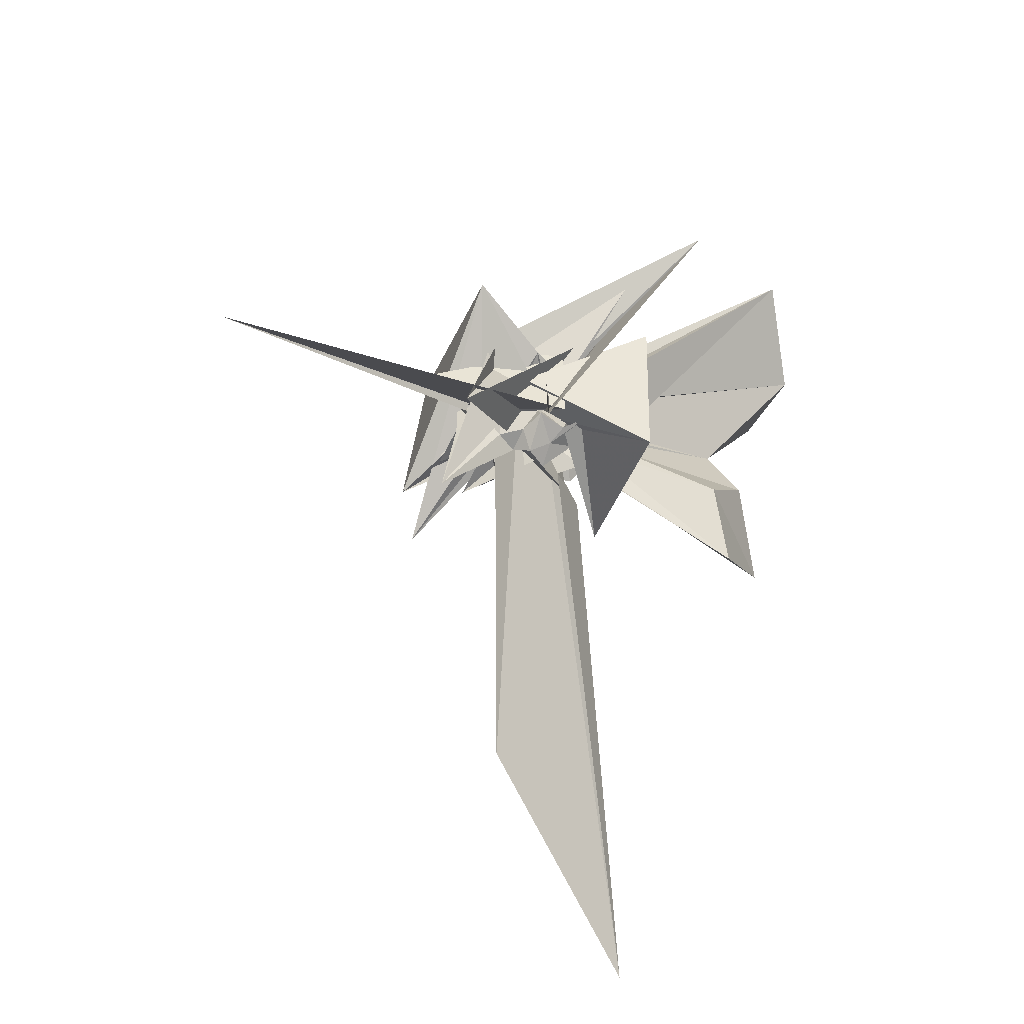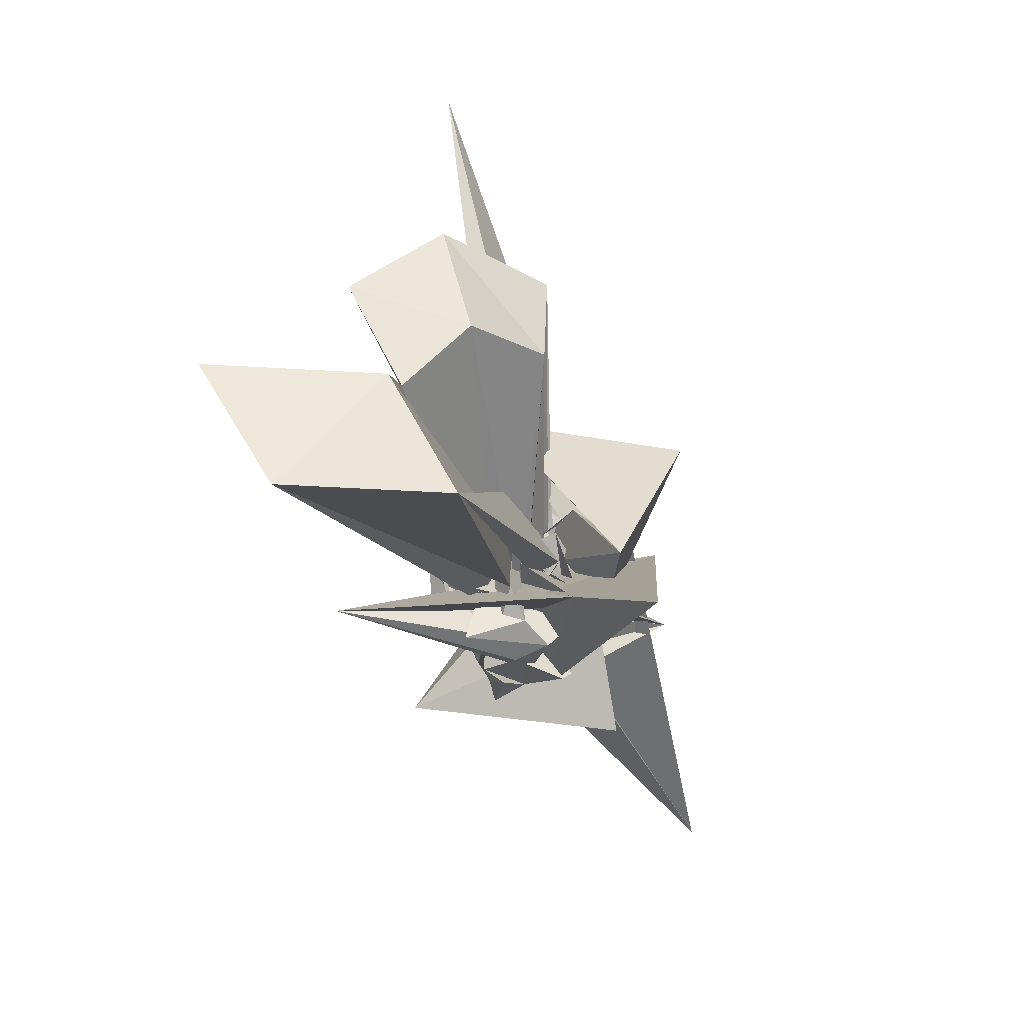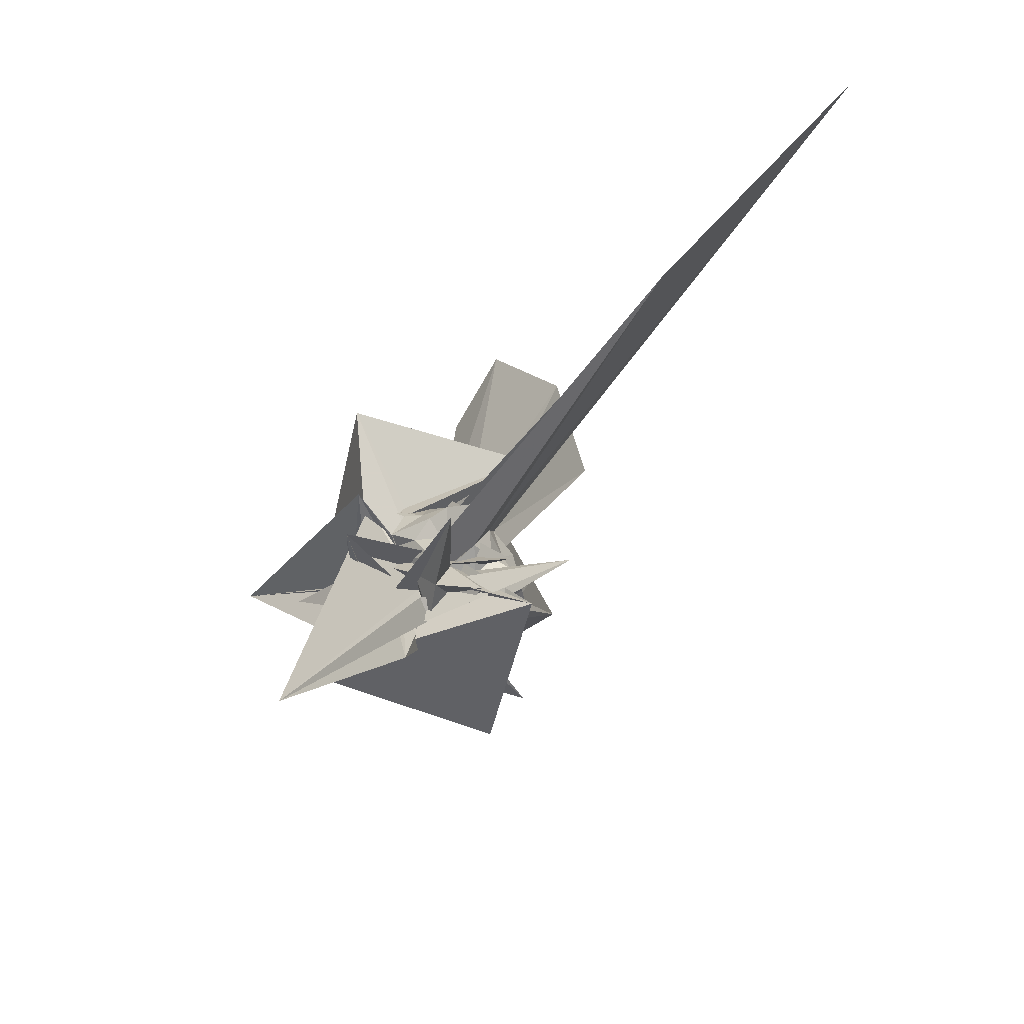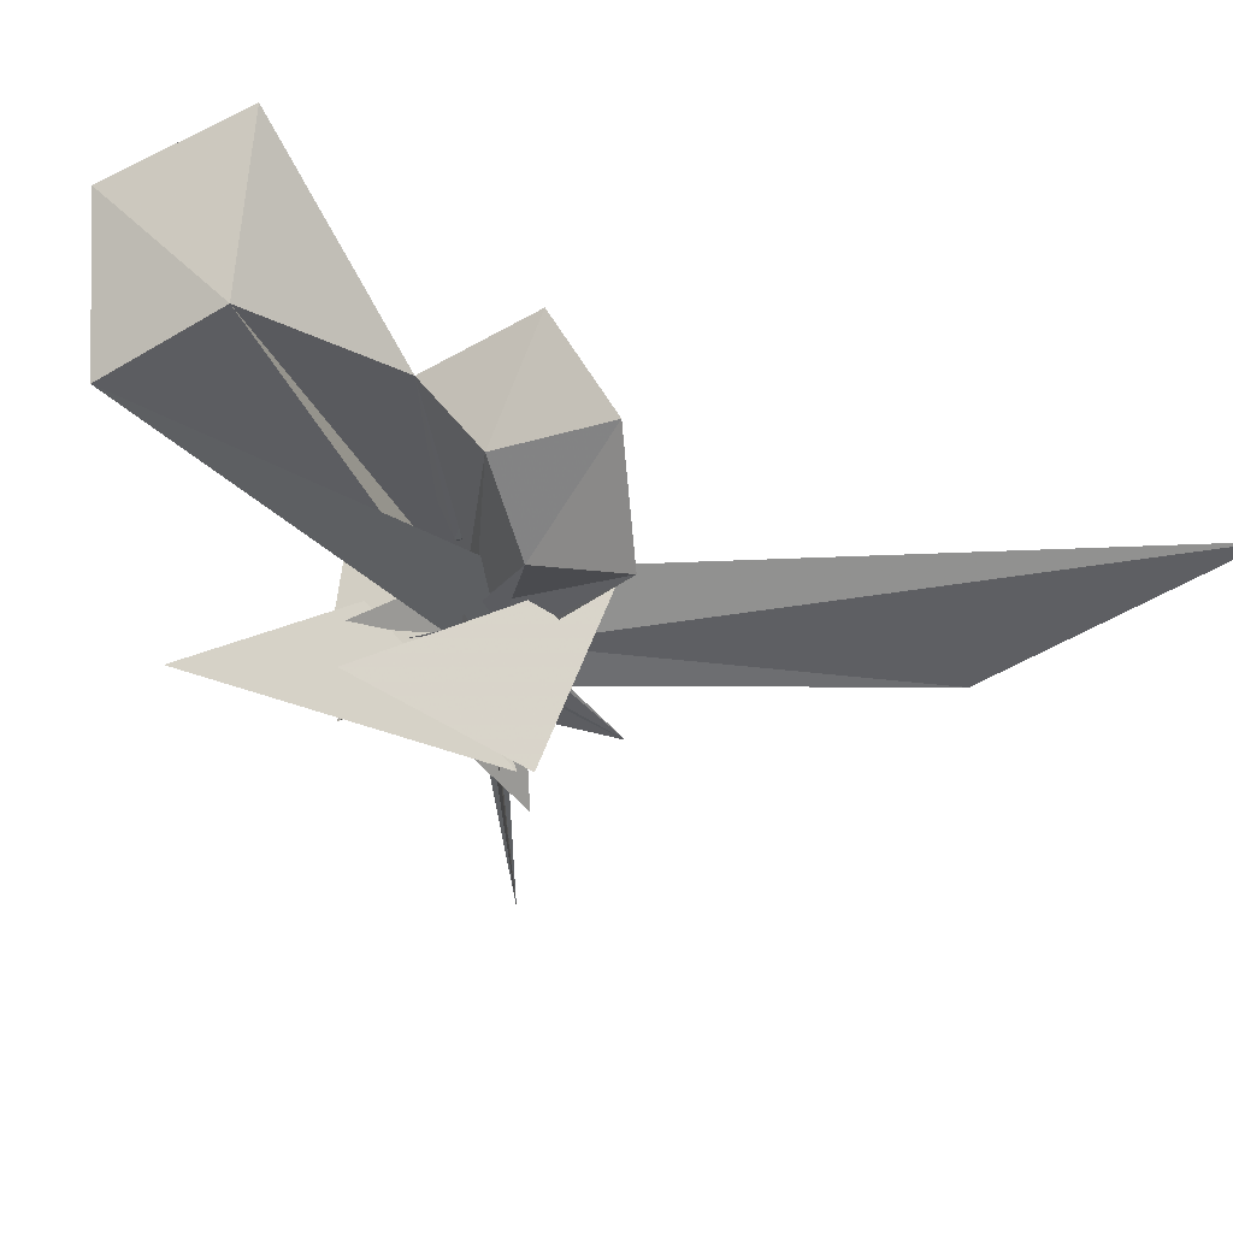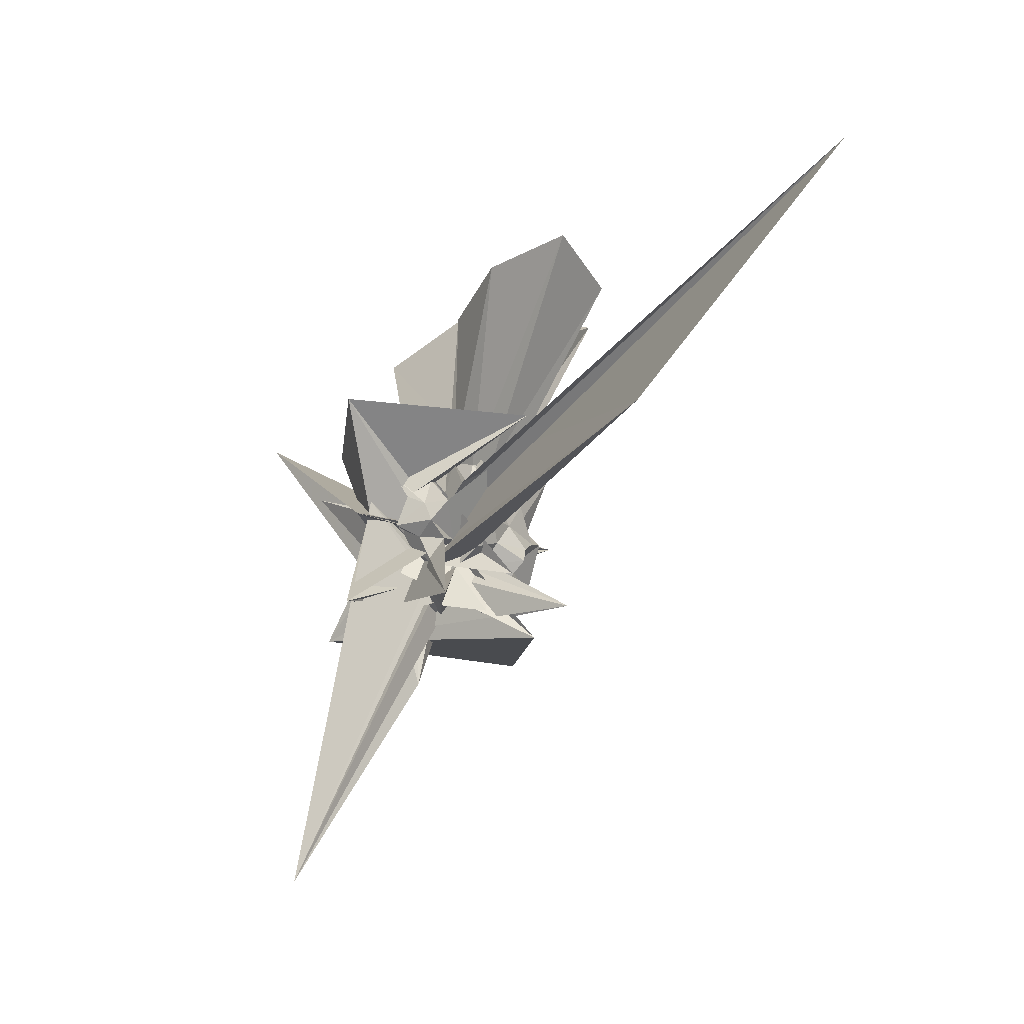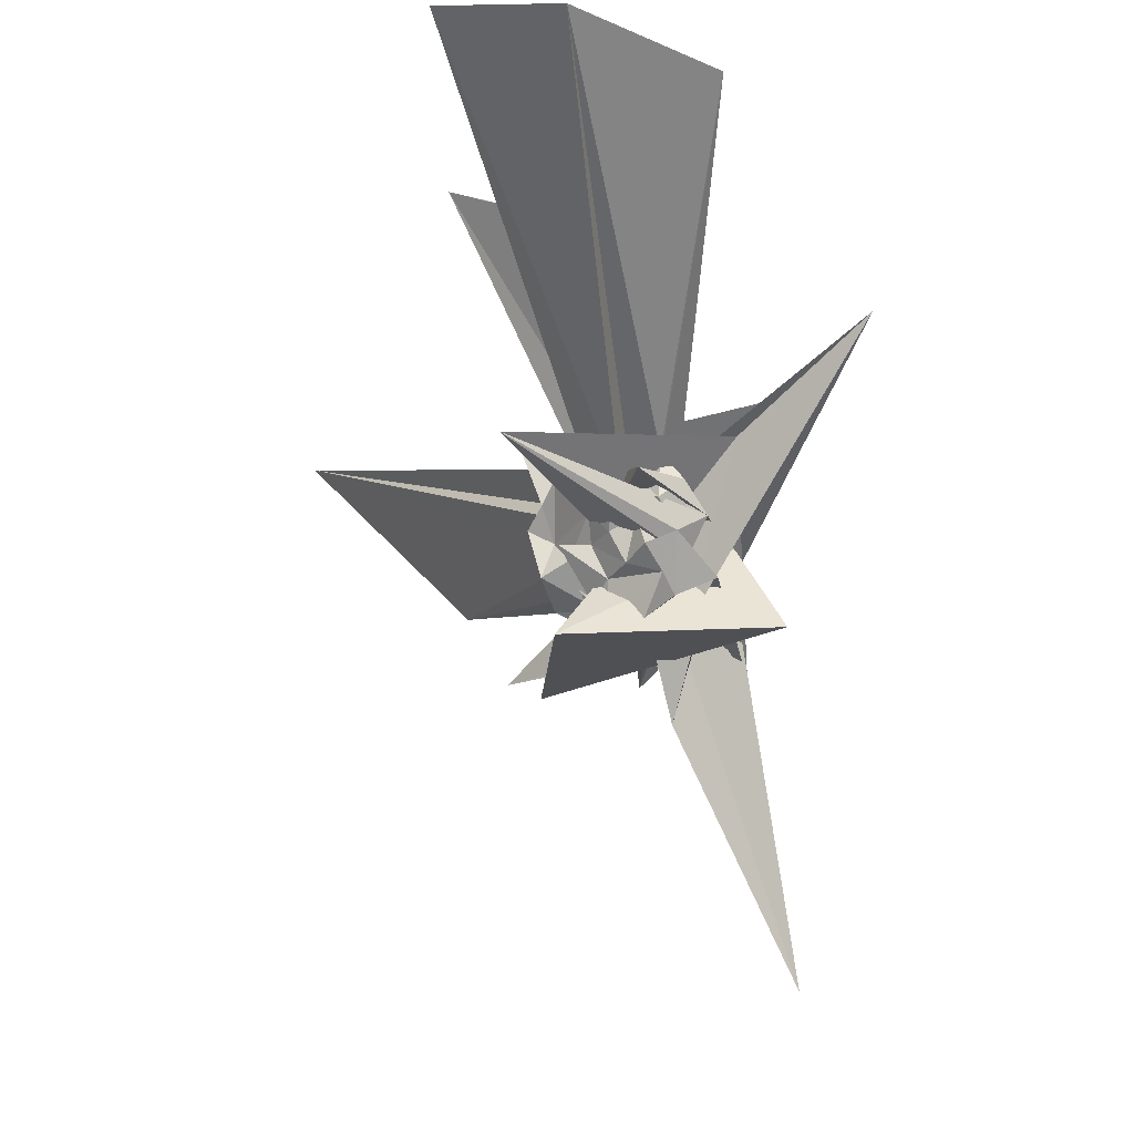
<metadata>
{"format":"obj","ext":"obj","renderer":"f3d","projection":"perspective","resolution":1024,"background":"white","views":[{"elev":-40.5,"azim":-106.9,"up":"+Y"},{"elev":37.7,"azim":-161.8,"up":"+Z"},{"elev":-57.8,"azim":-15.2,"up":"+Z"},{"elev":75.2,"azim":-64.7,"up":"+Z"},{"elev":-20.7,"azim":-8.8,"up":"+Z"},{"elev":-11.6,"azim":173.8,"up":"+Z"}]}
</metadata>
<code>
v 0.05613 -0.007748 -0.001071
v -0.01916 0.002282 -0.2998
v 0.3327 0.03255 0.2268
v 0.1562 0.05629 0.1046
v 0.1841 0.1238 0.173
v 0.09888 0.1862 0.08406
v 0.07196 0.1387 0.144
v 0.006226 0.205 0.1722
v 0.129 -0.1765 0.1799
v 0.1989 -0.1219 -0.1309
v -0.07547 0.08975 -0.04318
v -0.1197 0.03759 0.08124
v -0.01901 -0.07972 0.0827
v -0.3006 -0.3431 0.3014
v 0.2172 -0.3198 0.2929
v -0.1378 -0.1381 0.1458
v -0.04081 -0.1799 0.1312
v -0.0127 -0.1285 0.02804
v 0.04252 -0.2327 0.1091
v 0.07174 -0.1546 0.1345
v 0.1609 -0.1105 0.1498
v 0.0794 -0.1677 0.02516
v 0.2757 0.05013 0.06878
v 0.2486 0.1007 0.1228
v 0.2065 0.1279 0.06142
v 0.1293 0.2584 0.05283
v 0.02223 0.2769 0.04418
v -0.04592 0.24 0.09789
v 0.08058 0.3518 0.09733
v 0.07895 0.08317 0.046
v 0.03946 -0.1022 -0.08929
v -0.1961 0.05455 -0.03052
v 0.2652 0.2539 -0.2857
v -0.07873 -0.1107 0.1053
v -0.1082 -0.1702 0.08038
v -0.06223 -0.2059 0.05042
v -0.001398 -0.2557 0.04349
v 0.1908 -0.2186 0.2256
v 0.8064 -1.6 0.5403
v 0.1548 -0.1889 0.07974
v 0.2304 -0.124 0.08365
v 0.2309 -0.01918 0.04997
v 0.2441 0.03849 -0.02487
v 0.1772 0.1816 0.02214
v 0.1317 0.2078 -0.02754
v 0.06821 0.2312 0.00719
v -0.06148 0.1988 -0.07709
v -0.1045 0.222 0.01395
v -0.2608 -0.2697 -0.01651
v -0.4581 0.4764 0.4556
v 0.319 -0.394 -0.3043
v -0.2952 0.2079 -0.2491
v 0.2463 -0.2627 -0.3593
v -0.04572 -0.007837 -0.03586
v -0.1371 -0.1544 -0.003687
v -0.04715 -0.242 -0.01338
v 0.02707 -0.154 -0.03888
v 0.3686 -1.139 0.00221
v 0.1307 -0.2334 0.009468
v 0.191 -0.1525 0.01288
v 0.272 -0.07051 -0.01028
v 0.306 0.002355 0.01453
v 0.2137 0.09398 -0.07599
v 0.1656 0.14 -0.04689
v 0.09221 0.2169 -0.1043
v 0.05512 0.2788 -0.06742
v -0.02541 0.2565 -0.03022
v 0.4104 0.4204 0.1553
v -0.1744 0.233 0.2066
v -0.05732 0.1077 -0.2517
v -0.1163 0.04566 -0.1105
v -0.1051 -0.08869 0.02647
v -0.139 -0.1272 -0.1298
v -0.1734 -0.03276 0.0542
v -0.07337 -0.1783 -0.04371
v -0.005639 -0.2155 -0.0575
v -0.1769 0.1259 -0.172
v 0.08792 -0.2315 -0.08348
v 0.1517 -0.1852 -0.05285
v 0.2436 -0.1292 -0.04778
v 0.2098 -0.04542 -0.07422
v 0.2793 0.06754 -0.1146
v 0.2524 0.2005 -0.05984
v 0.1272 0.1485 -0.1303
v 0.008957 0.2466 -0.1295
v -0.02905 0.1869 -0.1739
v -0.1338 0.1828 -0.1282
v -0.2884 -0.3078 -0.2933
v 0.1944 -0.05109 0.1131
v 0.03543 -0.06956 0.03866
v -0.3231 0.3049 0.235
v -0.01298 -0.0451 -0.0818
v -0.0659 -0.1067 -0.08379
v -0.0009428 -0.2184 -0.1709
v -0.04532 -0.1973 -0.1146
v -0.02812 -0.4401 -0.2983
v 0.03318 -0.1738 -0.1295
v 0.1137 -0.1442 -0.1063
v 0.2302 -0.1838 -0.1026
v 0.1481 -0.03421 -0.1454
v 0.2372 -0.009771 -0.1841
v 0.1177 0.01712 -0.1897
v 0.1771 5.051e-05 0.1819
v 0.1273 0.06894 0.2193
v 0.597 0.7004 1.07
v 0.3136 0.9605 0.9775
v -0.05991 0.7788 0.9096
v -0.06031 -0.006194 0.1112
v -0.02989 -0.04842 0.01634
v -0.03597 -0.05492 0.1687
v -0.18 -0.06251 -0.07197
v -0.2754 0.157 0.3202
v -0.0615 -0.133 0.1944
v 0.01417 -0.1472 0.09011
v 0.02129 -0.1963 0.184
v 0.08777 -0.1202 0.2103
v 0.1489 -0.06238 0.2302
v 0.5068 0.004211 0.8772
v 0.289 0.2112 0.7543
v 0.1849 0.5606 1.04
v 0.0007288 0.01309 0.0583
v 0.02436 0.1561 -0.04313
v 0.04224 0.05324 0.1632
v 0.1825 -0.272 -0.1744
v 0.02923 -0.03197 0.1263
v 0.1018 -0.4009 0.7191
v 0.3401 -0.253 0.9185
v 0.1822 -0.01092 0.8164
v 0.09513 0.04334 -0.05805
v 0.029 0.1208 0.2263
v 0.00286 -0.08513 -0.02179
v 0.03557 -0.1693 0.6563
v 0.158 0.09894 -0.1812
v 0.1214 0.1335 -0.246
v 0.04777 0.2104 -0.2346
v -0.06926 0.1207 -0.1416
v -0.05423 0.1387 0.04717
v 0.1372 0.2222 0.1563
v -0.1766 0.1131 0.05956
v -0.2161 -0.1938 0.05093
v -0.03517 -0.08159 -0.1422
v -0.06179 -0.15 -0.1692
v -0.00801 -0.1817 -0.2494
v 0.1158 -0.2175 -0.2707
v 0.1539 -0.1083 -0.1919
v 0.1252 -0.05573 -0.2279
v 0.1895 0.04525 -0.1347
v 0.08022 0.07486 -0.2108
v 0.02254 0.08116 -0.2695
v 0.0009503 0.07273 -0.09825
v -0.006112 -0.01471 -0.184
v -0.05658 -0.05968 -0.4497
v -0.4084 -0.3001 -1.083
v 0.00601 -0.05819 -0.2455
v 0.03984 -0.132 -0.2012
v 0.07518 -0.09998 -0.26
v 0.09874 -0.004574 -0.2814
v 0.04194 0.03797 -0.1704
v -0.03124 0.0473 -0.2149
v -0.06724 -0.04291 -0.2107
v -0.03611 -0.1139 -0.2264
v 0.03784 -0.05549 -0.1548
f 3 23 4
f 4 23 24
f 4 24 5
f 5 24 25
f 5 25 6
f 6 25 26
f 6 26 7
f 7 26 27
f 7 27 8
f 8 27 28
f 8 28 9
f 9 28 29
f 9 29 10
f 10 29 30
f 10 30 11
f 11 30 31
f 11 31 12
f 12 31 32
f 12 32 13
f 13 32 33
f 13 33 14
f 14 33 34
f 14 34 15
f 15 34 35
f 15 35 16
f 16 35 36
f 16 36 17
f 17 36 37
f 17 37 18
f 18 37 38
f 18 38 19
f 19 38 39
f 19 39 20
f 20 39 40
f 20 40 21
f 21 40 41
f 21 41 22
f 22 41 42
f 22 42 3
f 3 42 23
f 23 43 24
f 24 43 44
f 24 44 25
f 25 44 45
f 25 45 26
f 26 45 46
f 26 46 27
f 27 46 47
f 27 47 28
f 28 47 48
f 28 48 29
f 29 48 49
f 29 49 30
f 30 49 50
f 30 50 31
f 31 50 51
f 31 51 32
f 32 51 52
f 32 52 33
f 33 52 53
f 33 53 34
f 34 53 54
f 34 54 35
f 35 54 55
f 35 55 36
f 36 55 56
f 36 56 37
f 37 56 57
f 37 57 38
f 38 57 58
f 38 58 39
f 39 58 59
f 39 59 40
f 40 59 60
f 40 60 41
f 41 60 61
f 41 61 42
f 42 61 62
f 42 62 23
f 23 62 43
f 43 63 44
f 44 63 64
f 44 64 45
f 45 64 65
f 45 65 46
f 46 65 66
f 46 66 47
f 47 66 67
f 47 67 48
f 48 67 68
f 48 68 49
f 49 68 69
f 49 69 50
f 50 69 70
f 50 70 51
f 51 70 71
f 51 71 52
f 52 71 72
f 52 72 53
f 53 72 73
f 53 73 54
f 54 73 74
f 54 74 55
f 55 74 75
f 55 75 56
f 56 75 76
f 56 76 57
f 57 76 77
f 57 77 58
f 58 77 78
f 58 78 59
f 59 78 79
f 59 79 60
f 60 79 80
f 60 80 61
f 61 80 81
f 61 81 62
f 62 81 82
f 62 82 43
f 43 82 63
f 63 83 64
f 64 83 84
f 64 84 65
f 65 84 85
f 65 85 66
f 66 85 86
f 66 86 67
f 67 86 87
f 67 87 68
f 68 87 88
f 68 88 69
f 69 88 89
f 69 89 70
f 70 89 90
f 70 90 71
f 71 90 91
f 71 91 72
f 72 91 92
f 72 92 73
f 73 92 93
f 73 93 74
f 74 93 94
f 74 94 75
f 75 94 95
f 75 95 76
f 76 95 96
f 76 96 77
f 77 96 97
f 77 97 78
f 78 97 98
f 78 98 79
f 79 98 99
f 79 99 80
f 80 99 100
f 80 100 81
f 81 100 101
f 81 101 82
f 82 101 102
f 82 102 63
f 63 102 83
f 103 104 118
f 104 119 118
f 104 105 119
f 105 120 119
f 105 106 120
f 106 107 120
f 107 121 120
f 107 108 121
f 108 122 121
f 108 109 122
f 109 110 122
f 110 123 122
f 110 111 123
f 111 124 123
f 111 112 124
f 112 113 124
f 113 125 124
f 113 114 125
f 114 126 125
f 114 115 126
f 115 116 126
f 116 127 126
f 116 117 127
f 117 118 127
f 117 103 118
f 118 119 128
f 119 129 128
f 119 120 129
f 120 121 129
f 121 130 129
f 121 122 130
f 122 123 130
f 123 131 130
f 123 124 131
f 124 125 131
f 125 132 131
f 125 126 132
f 126 127 132
f 127 128 132
f 127 118 128
f 133 148 134
f 134 148 149
f 134 149 135
f 135 149 150
f 135 150 136
f 136 150 137
f 137 150 151
f 137 151 138
f 138 151 152
f 138 152 139
f 139 152 140
f 140 152 153
f 140 153 141
f 141 153 154
f 141 154 142
f 142 154 143
f 143 154 155
f 143 155 144
f 144 155 156
f 144 156 145
f 145 156 146
f 146 156 157
f 146 157 147
f 147 157 148
f 147 148 133
f 148 158 149
f 149 158 159
f 149 159 150
f 150 159 151
f 151 159 160
f 151 160 152
f 152 160 153
f 153 160 161
f 153 161 154
f 154 161 155
f 155 161 162
f 155 162 156
f 156 162 157
f 157 162 158
f 157 158 148
f 3 4 103
f 103 4 104
f 4 5 104
f 104 5 105
f 5 6 105
f 105 6 106
f 6 7 106
f 7 8 106
f 106 8 107
f 8 9 107
f 107 9 108
f 9 10 108
f 108 10 109
f 10 11 109
f 11 12 109
f 109 12 110
f 12 13 110
f 110 13 111
f 13 14 111
f 111 14 112
f 14 15 112
f 15 16 112
f 112 16 113
f 16 17 113
f 113 17 114
f 17 18 114
f 114 18 115
f 18 19 115
f 19 20 115
f 115 20 116
f 20 21 116
f 116 21 117
f 21 22 117
f 117 22 103
f 22 3 103
f 83 133 84
f 84 133 134
f 84 134 85
f 85 134 135
f 85 135 86
f 86 135 136
f 86 136 87
f 87 136 88
f 88 136 137
f 88 137 89
f 89 137 138
f 89 138 90
f 90 138 139
f 90 139 91
f 91 139 92
f 92 139 140
f 92 140 93
f 93 140 141
f 93 141 94
f 94 141 142
f 94 142 95
f 95 142 96
f 96 142 143
f 96 143 97
f 97 143 144
f 97 144 98
f 98 144 145
f 98 145 99
f 99 145 100
f 100 145 146
f 100 146 101
f 101 146 147
f 101 147 102
f 102 147 133
f 102 133 83
f 128 129 1
f 129 130 1
f 130 131 1
f 131 132 1
f 132 128 1
f 159 158 2
f 160 159 2
f 161 160 2
f 162 161 2
f 158 162 2

</code>
